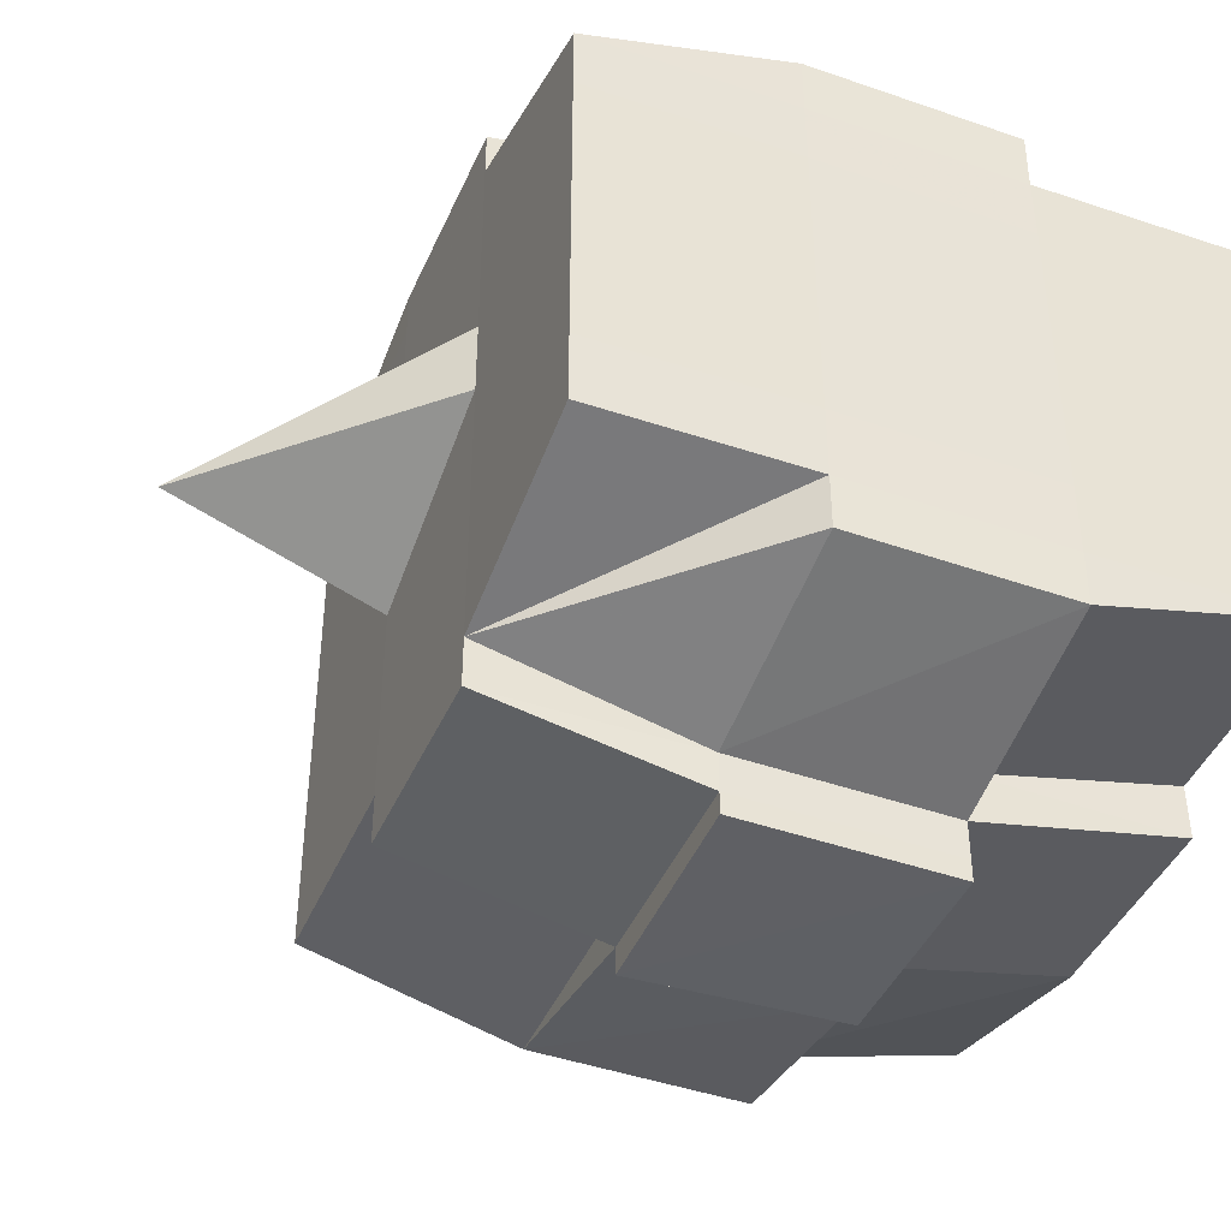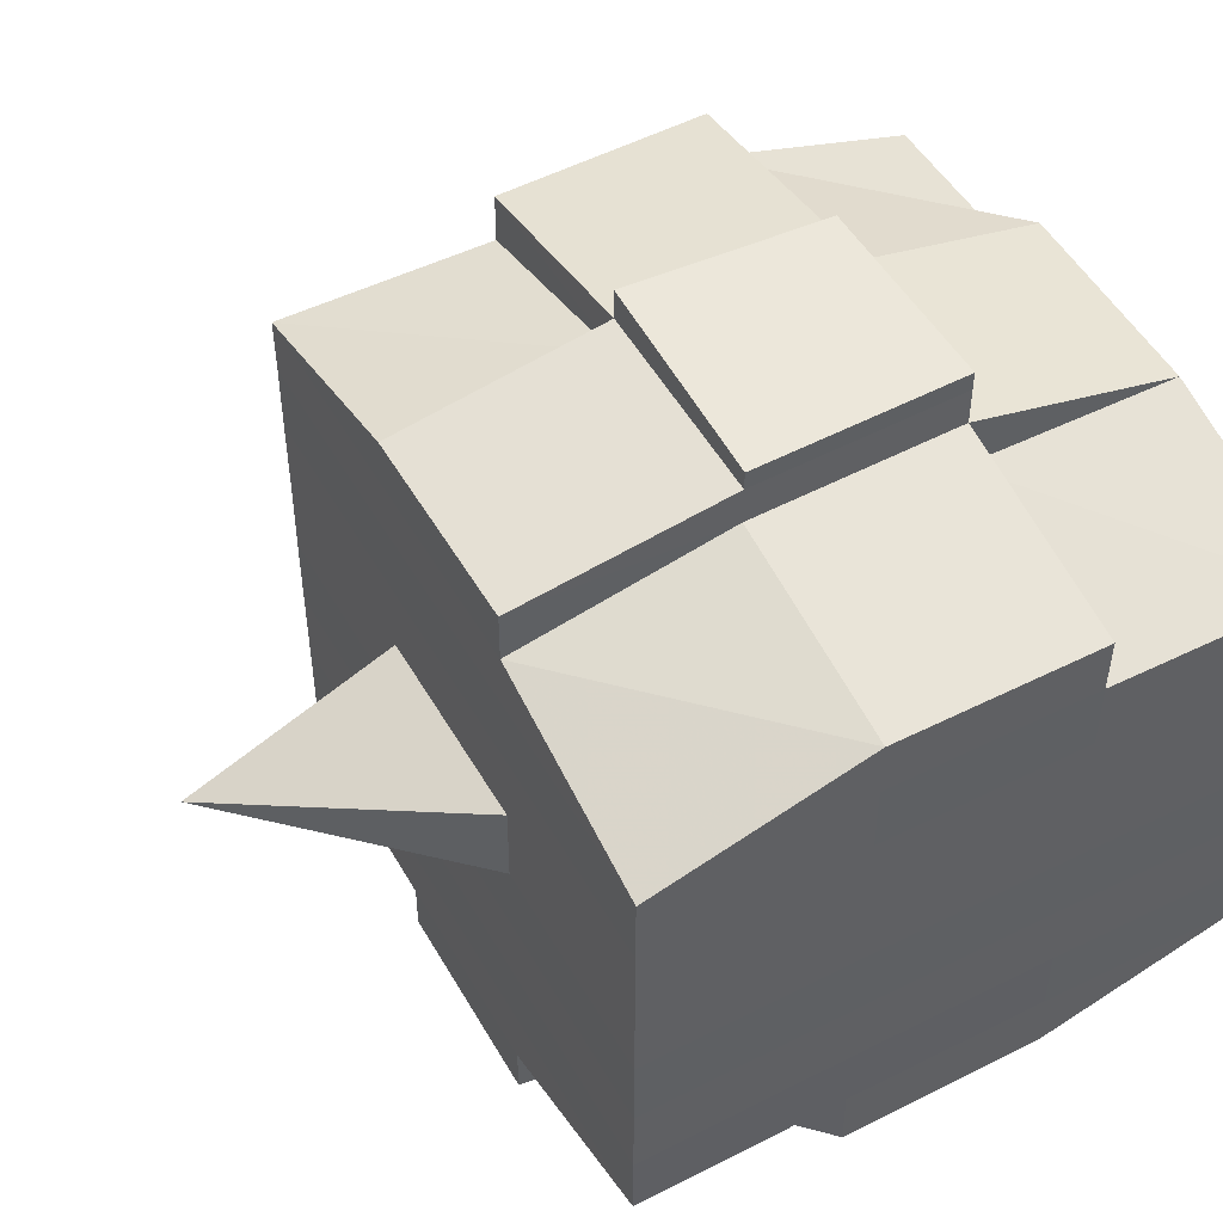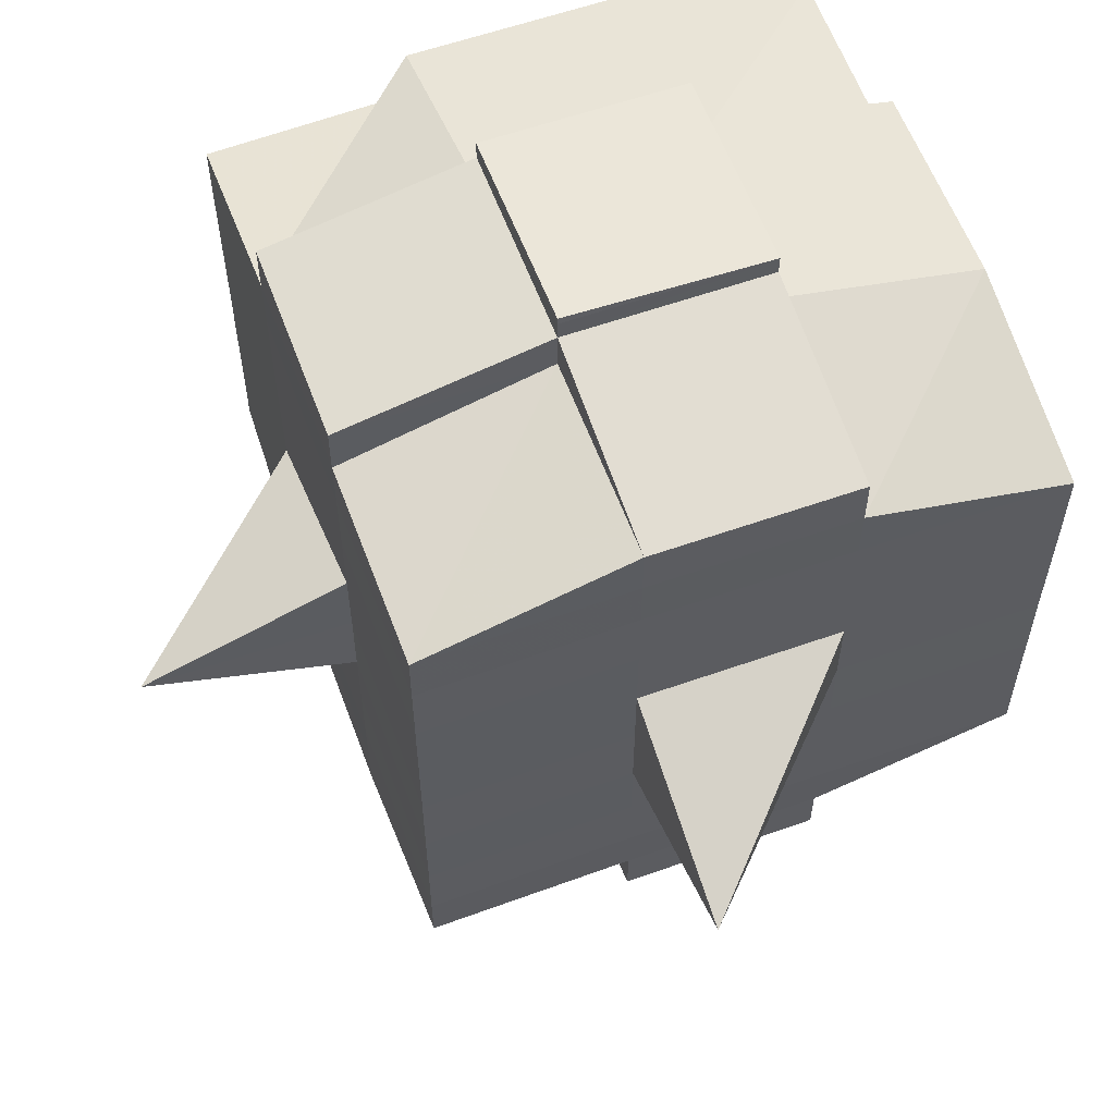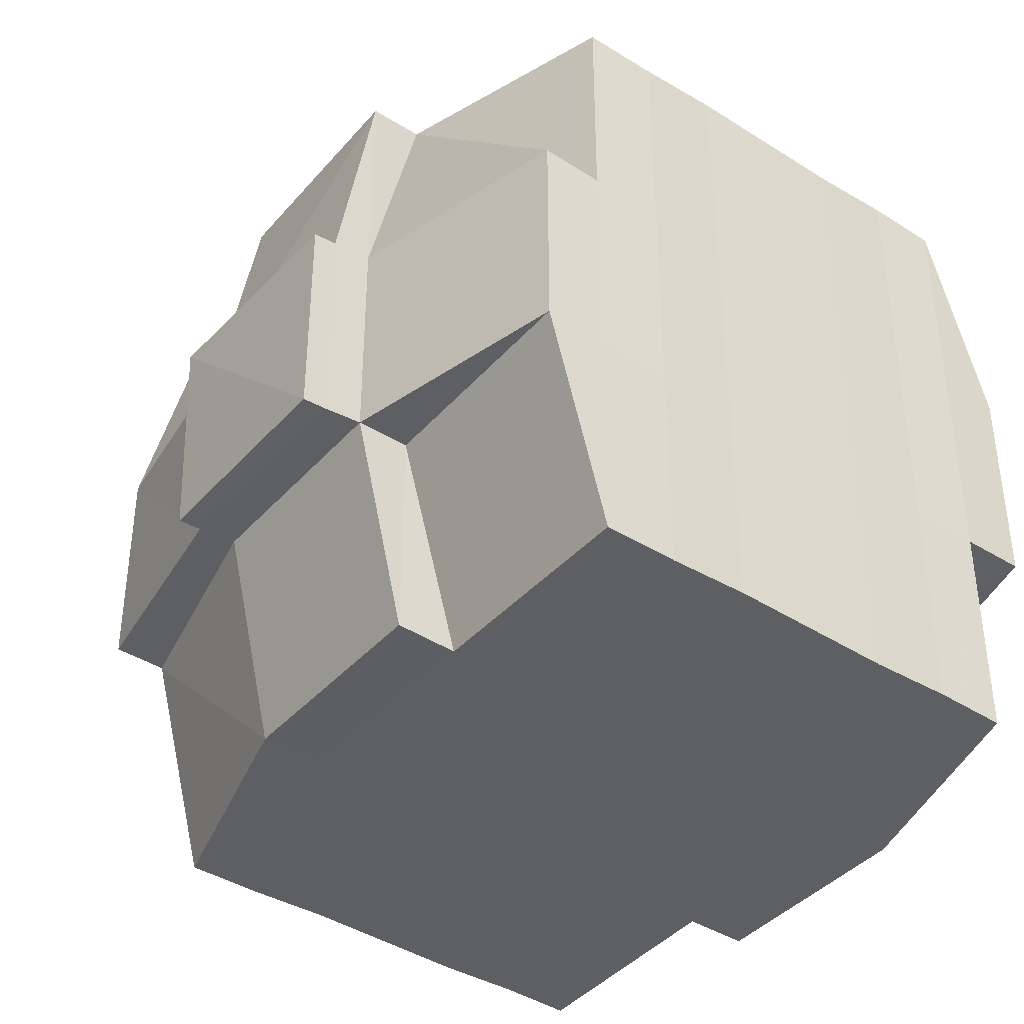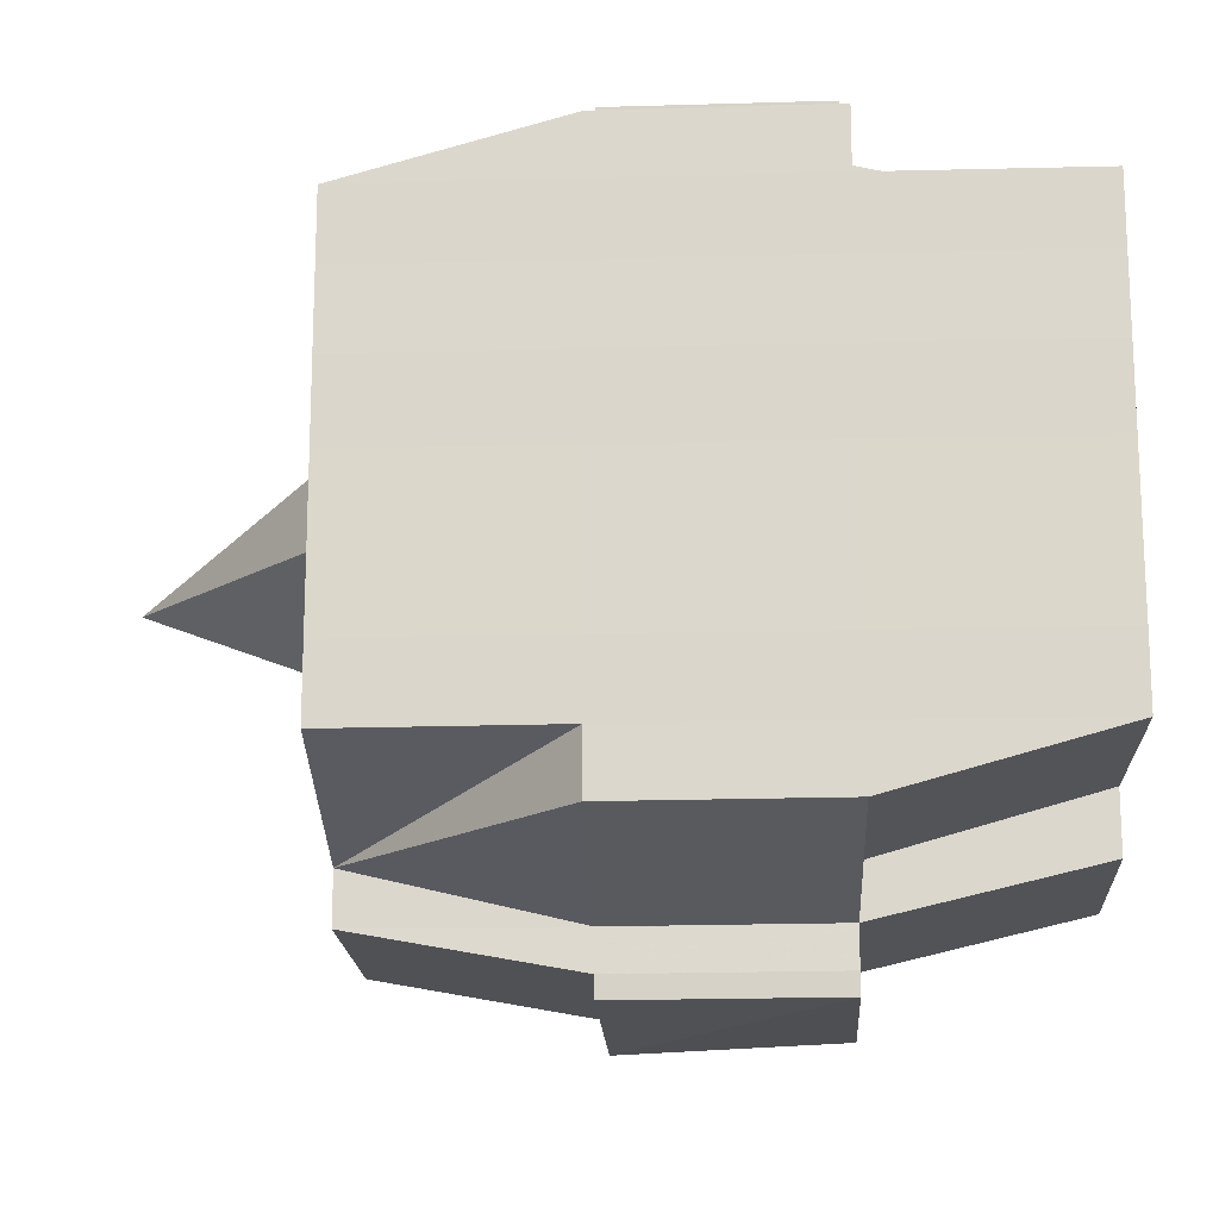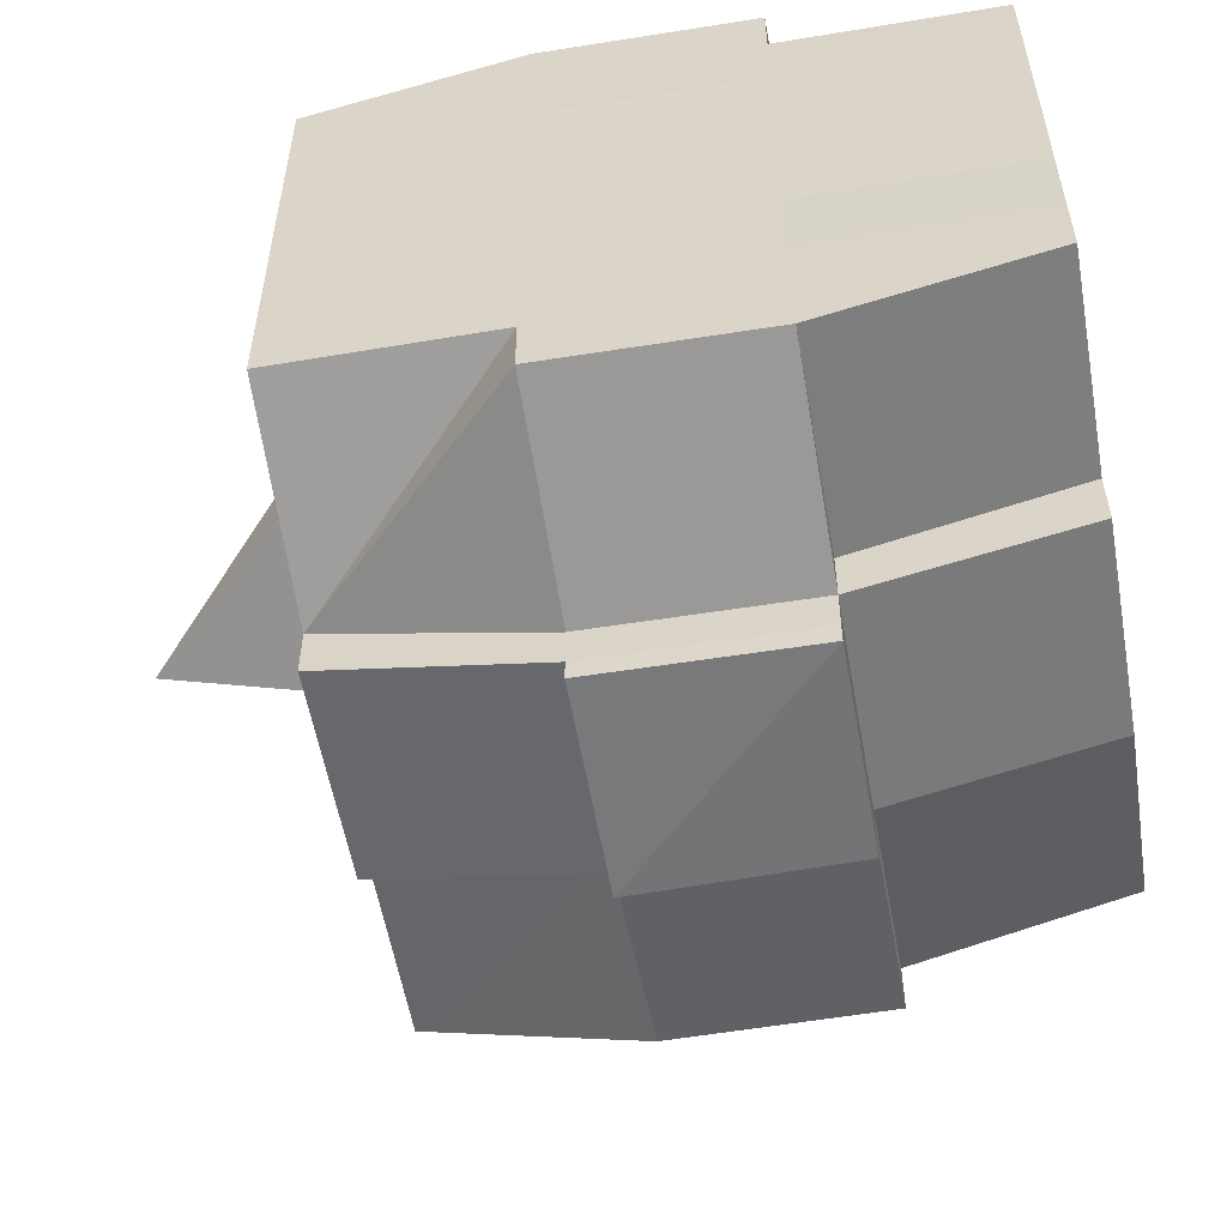
<metadata>
{"format":"obj","ext":"obj","renderer":"f3d","projection":"perspective","resolution":1024,"background":"white","views":[{"elev":-43.4,"azim":-22.4,"up":"+Z"},{"elev":50.0,"azim":-28.8,"up":"+Z"},{"elev":59.4,"azim":-110.1,"up":"+Z"},{"elev":-40.7,"azim":52.8,"up":"+Y"},{"elev":-17.7,"azim":3.0,"up":"+Z"},{"elev":-56.0,"azim":9.8,"up":"+Z"}]}
</metadata>
<code>
o 2572
v 2227 1887 23.25
v 2227 1887 23.25
v 2227 1887 23.25
v 2227 1887 23.25
v 2227 1887 23.25
v 2227 1887 23.25
v 2227 1887 23.25
v 2227 1887 23.25
v 2227 1887 23.25
v 2227 1887 23.25
v 2227 1887 23.25
v 2227 1887 23.25
v 2227 1887 23.25
v 2227 1887 23.25
v 2227 1887 23.25
v 2227 1887 23.25
v 2227 1887 23.25
v 2227 1887 23.25
v 2227 1887 23.25
v 2227 1887 23.25
v 2227 1887 23.25
v 2227 1887 23.25
v 2227 1887 23.25
v 2227 1887 23.25
v 2227 1887 23.25
v 2227 1887 23.25
v 2227 1887 23.25
v 2227 1887 23.25
v 2227 1887 23.25
v 2227 1887 23.25
v 2227 1887 23.25
v 2227 1887 23.24
v 2227 1887 23.25
v 2227 1887 23.25
v 2227 1887 23.25
v 2227 1887 23.25
v 2227 1887 23.25
v 2227 1887 23.24
v 2227 1887 23.24
v 2227 1887 23.24
v 2227 1887 23.24
v 2227 1887 23.24
v 2227 1887 23.23
v 2227 1887 23.24
v 2227 1887 23.24
v 2227 1887 23.24
v 2227 1887 23.24
v 2227 1887 23.23
v 2227 1887 23.24
v 2227 1887 23.24
v 2227 1887 23.24
v 2227 1887 23.23
v 2227 1887 23.23
v 2227 1887 23.24
v 2227 1887 23.24
v 2227 1887 23.24
v 2227 1887 23.25
v 2227 1887 23.24
v 2227 1887 23.24
v 2227 1887 23.24
v 2226 1887 23.24
v 2227 1887 23.23
v 2227 1887 23.24
v 2227 1887 23.24
v 2226 1887 23.24
v 2227 1887 23.24
v 2227 1887 23.23
v 2227 1887 23.23
v 2227 1887 23.24
v 2227 1887 23.23
v 2227 1887 23.23
v 2227 1887 23.23
v 2227 1887 23.22
v 2227 1887 23.23
v 2227 1887 23.22
v 2227 1887 23.22
v 2227 1887 23.23
v 2227 1887 23.23
v 2227 1887 23.22
v 2227 1887 23.23
v 2227 1887 23.22
v 2227 1887 23.22
v 2227 1887 23.23
v 2227 1887 23.22
v 2227 1887 23.22
v 2227 1887 23.22
v 2227 1887 23.22
v 2227 1887 23.22
v 2227 1887 23.22
v 2227 1887 23.22
v 2227 1887 23.22
v 2227 1887 23.22
v 2227 1887 23.22
v 2227 1887 23.22
v 2227 1887 23.22
v 2227 1887 23.22
v 2227 1887 23.22
v 2227 1887 23.22
v 2227 1887 23.22
v 2227 1887 23.22
v 2227 1887 23.22
v 2227 1887 23.22
v 2227 1887 23.22
v 2227 1887 23.22
v 2227 1887 23.22
v 2227 1887 23.22
v 2227 1887 23.22
v 2227 1887 23.22
v 2227 1887 23.22
v 2227 1887 23.22
v 2227 1887 23.22
v 2227 1887 23.22
v 2227 1887 23.22
v 2227 1887 23.22
v 2227 1887 23.22
v 2227 1887 23.22
v 2227 1887 23.22
v 2227 1887 23.22
v 2227 1887 23.22
v 2227 1887 23.22
v 2227 1887 23.22
v 2227 1887 23.22
v 2227 1887 23.22
v 2227 1887 23.22
v 2227 1887 23.22
v 2227 1887 23.22
v 2227 1887 23.22
v 2227 1887 23.22
v 2227 1887 23.22
v 2227 1887 23.22
v 2227 1887 23.22
v 2227 1887 23.22
v 2227 1887 23.23
v 2227 1887 23.22
v 2227 1887 23.22
v 2227 1887 23.23
v 2227 1887 23.23
v 2227 1887 23.23
v 2227 1887 23.23
v 2227 1887 23.22
v 2227 1887 23.23
v 2227 1887 23.23
v 2227 1887 23.24
v 2227 1887 23.23
v 2227 1887 23.23
v 2227 1887 23.23
v 2227 1887 23.24
v 2227 1887 23.24
v 2227 1887 23.24
v 2227 1887 23.24
v 2227 1887 23.24
v 2227 1887 23.24
v 2227 1887 23.24
v 2227 1887 23.24
v 2227 1887 23.24
v 2227 1887 23.24
v 2227 1887 23.24
v 2227 1887 23.25
v 2227 1887 23.24
v 2227 1887 23.25
v 2227 1887 23.25
v 2227 1887 23.25
v 2227 1887 23.25
v 2227 1887 23.25
v 2227 1887 23.25
v 2227 1887 23.25
v 2227 1887 23.25
v 2227 1887 23.25
v 2227 1887 23.25
v 2227 1887 23.25
v 2227 1887 23.24
v 2227 1887 23.25
v 2227 1887 23.24
v 2227 1887 23.25
v 2227 1887 23.25
v 2227 1887 23.25
v 2227 1887 23.25
v 2227 1887 23.25
v 2227 1887 23.25
v 2227 1887 23.25
v 2227 1887 23.25
v 2227 1887 23.25
v 2227 1887 23.25
v 2227 1887 23.25
v 2227 1887 23.25
v 2227 1887 23.25
v 2227 1887 23.25
v 2227 1887 23.25
v 2227 1887 23.25
v 2227 1887 23.25
v 2227 1887 23.25
v 2227 1887 23.25
v 2227 1887 23.25
v 2227 1887 23.25
v 2227 1887 23.25
v 2227 1887 23.25
v 2227 1887 23.25
v 2227 1887 23.25
v 2227 1887 23.25
v 2227 1887 23.25
v 2227 1887 23.25
v 2227 1887 23.25
v 2227 1887 23.25
v 2227 1887 23.25
v 2227 1887 23.25
v 2227 1887 23.25
v 2227 1887 23.25
v 2227 1887 23.25
v 2227 1887 23.25
v 2227 1887 23.25
v 2227 1887 23.25
v 2227 1887 23.25
v 2227 1887 23.25
v 2227 1887 23.25
v 2227 1887 23.24
v 2227 1887 23.24
v 2227 1887 23.24
v 2227 1887 23.24
v 2227 1887 23.25
v 2227 1887 23.24
v 2227 1887 23.24
v 2227 1887 23.24
v 2227 1887 23.24
v 2227 1887 23.24
v 2227 1887 23.24
v 2227 1887 23.24
v 2227 1887 23.23
v 2227 1887 23.24
v 2227 1887 23.24
v 2227 1887 23.24
v 2227 1887 23.23
v 2227 1887 23.23
v 2227 1887 23.23
v 2227 1887 23.23
v 2227 1887 23.24
v 2227 1887 23.23
v 2227 1887 23.22
v 2227 1887 23.23
v 2227 1887 23.23
v 2227 1887 23.23
v 2227 1887 23.22
v 2227 1887 23.22
v 2227 1887 23.22
v 2227 1887 23.22
v 2227 1887 23.23
v 2227 1887 23.22
v 2227 1887 23.22
v 2227 1887 23.22
v 2227 1887 23.22
v 2227 1887 23.22
v 2227 1887 23.22
v 2227 1887 23.22
v 2227 1887 23.22
v 2227 1887 23.22
v 2227 1887 23.22
v 2227 1887 23.22
v 2227 1887 23.22
v 2227 1887 23.22
v 2227 1887 23.22
v 2227 1887 23.22
v 2227 1887 23.22
v 2227 1887 23.23
v 2227 1887 23.22
v 2227 1887 23.22
v 2227 1887 23.22
v 2227 1887 23.22
v 2227 1887 23.22
v 2227 1887 23.22
v 2227 1887 23.22
v 2227 1887 23.22
v 2227 1887 23.22
v 2227 1887 23.22
v 2227 1887 23.22
v 2227 1887 23.22
v 2227 1887 23.22
v 2227 1887 23.22
v 2227 1887 23.22
v 2227 1887 23.23
v 2227 1887 23.23
v 2227 1887 23.23
v 2227 1887 23.23
v 2227 1887 23.24
v 2227 1887 23.24
v 2227 1887 23.24
v 2227 1887 23.23
v 2227 1887 23.23
v 2227 1887 23.22
v 2227 1887 23.23
v 2227 1887 23.23
v 2227 1887 23.24
v 2227 1887 23.24
v 2227 1887 23.24
v 2227 1887 23.24
v 2227 1887 23.24
v 2227 1887 23.24
v 2227 1887 23.24
v 2227 1887 23.24
v 2227 1887 23.24
v 2227 1887 23.24
v 2227 1887 23.25
v 2227 1887 23.24
v 2227 1887 23.24
v 2227 1887 23.25
v 2227 1887 23.25
v 2227 1887 23.25
v 2227 1887 23.25
v 2227 1887 23.25
v 2227 1887 23.25
v 2227 1887 23.25
v 2227 1887 23.25
v 2227 1887 23.25
v 2227 1887 23.25
v 2227 1887 23.25
v 2227 1887 23.25
v 2227 1887 23.25
v 2227 1887 23.25
v 2227 1887 23.25
v 2227 1887 23.25
v 2227 1887 23.25
v 2227 1887 23.24
v 2227 1887 23.24
v 2227 1887 23.24
v 2227 1887 23.24
v 2227 1887 23.23
v 2227 1887 23.24
v 2226 1887 23.24
v 2227 1887 23.24
v 2227 1887 23.24
v 2227 1887 23.23
v 2227 1887 23.22
v 2227 1887 23.22
v 2227 1887 23.22
v 2227 1887 23.22
v 2227 1887 23.22
v 2227 1887 23.22
v 2227 1887 23.22
v 2227 1887 23.22
v 2227 1887 23.22
v 2227 1887 23.22
v 2227 1887 23.22
f 1 2 3
f 2 4 5
f 1 6 7
f 8 9 10
f 11 12 10
f 13 14 8
f 15 16 12
f 17 18 16
f 19 20 15
f 20 21 22
f 23 19 24
f 17 25 26
f 25 27 18
f 28 25 29
f 30 31 25
f 31 32 33
f 34 33 25
f 25 33 35
f 33 36 35
f 36 37 35
f 33 38 36
f 32 39 38
f 40 38 33
f 39 41 42
f 41 43 44
f 45 42 38
f 46 47 45
f 47 48 49
f 49 50 51
f 52 53 50
f 38 42 54
f 38 54 36
f 36 54 37
f 42 55 54
f 54 56 57
f 55 58 56
f 54 55 59
f 60 61 55
f 61 62 63
f 63 64 58
f 65 63 55
f 55 63 66
f 67 68 64
f 63 67 69
f 70 67 63
f 43 71 70
f 70 72 67
f 71 73 72
f 74 72 70
f 73 75 76
f 72 77 67
f 67 77 78
f 72 76 77
f 79 76 72
f 77 80 68
f 76 81 77
f 81 82 80
f 77 81 83
f 81 84 82
f 76 85 81
f 86 85 76
f 85 87 81
f 86 88 89
f 90 91 84
f 92 93 88
f 94 93 95
f 96 95 97
f 98 99 91
f 100 101 99
f 102 103 98
f 104 105 101
f 103 105 106
f 107 106 108
f 109 102 110
f 111 104 112
f 113 111 114
f 115 113 87
f 112 116 117
f 118 119 116
f 120 118 121
f 122 120 123
f 123 112 124
f 123 117 125
f 126 123 127
f 87 123 128
f 128 123 129
f 87 128 130
f 128 129 131
f 130 128 131
f 131 125 132
f 131 132 133
f 134 135 130
f 130 131 136
f 136 133 137
f 136 131 138
f 139 130 136
f 140 130 139
f 141 134 139
f 139 136 142
f 142 137 143
f 142 136 144
f 145 139 142
f 83 139 145
f 146 141 145
f 145 142 147
f 147 143 148
f 147 142 149
f 150 145 147
f 78 145 150
f 151 146 150
f 150 147 152
f 152 148 153
f 152 147 154
f 155 150 152
f 69 150 155
f 156 151 155
f 155 152 157
f 157 153 158
f 157 152 159
f 160 158 161
f 162 161 163
f 164 165 163
f 166 167 165
f 168 169 162
f 170 157 169
f 171 157 170
f 171 155 157
f 66 155 171
f 172 171 170
f 59 171 172
f 173 156 171
f 174 173 172
f 172 175 176
f 177 176 178
f 177 172 179
f 37 172 177
f 35 37 177
f 35 177 180
f 180 178 181
f 180 177 182
f 183 181 184
f 183 180 185
f 186 180 187
f 188 189 180
f 185 190 191
f 192 193 183
f 194 192 195
f 196 197 190
f 196 198 197
f 199 200 196
f 14 199 201
f 182 196 201
f 201 202 9
f 203 204 202
f 205 206 204
f 207 205 196
f 208 207 196
f 208 209 207
f 207 210 205
f 209 210 207
f 211 209 212
f 210 213 198
f 214 215 209
f 209 216 210
f 159 216 209
f 215 217 216
f 216 218 210
f 210 218 219
f 218 220 213
f 216 221 218
f 154 221 216
f 217 222 221
f 221 223 218
f 223 224 220
f 218 223 225
f 221 226 223
f 149 226 221
f 222 227 226
f 226 228 223
f 228 229 224
f 223 228 230
f 226 231 228
f 144 231 226
f 227 232 231
f 231 233 228
f 233 234 229
f 228 233 235
f 231 236 233
f 232 237 236
f 138 236 231
f 236 238 233
f 238 239 234
f 233 238 240
f 236 241 238
f 242 241 236
f 241 243 238
f 243 244 239
f 238 243 245
f 242 246 247
f 248 249 246
f 250 249 251
f 252 251 253
f 254 255 243
f 255 256 257
f 258 257 243
f 243 257 259
f 257 260 259
f 259 260 261
f 259 261 262
f 257 263 260
f 124 263 257
f 256 264 263
f 264 265 266
f 121 266 263
f 265 267 268
f 263 268 269
f 263 269 270
f 266 108 271
f 272 271 273
f 272 273 274
f 275 110 272
f 276 109 272
f 277 274 278
f 277 272 79
f 260 272 277
f 261 260 277
f 261 277 279
f 279 277 74
f 279 278 280
f 262 261 279
f 262 279 281
f 281 279 52
f 281 280 282
f 283 282 284
f 285 262 281
f 245 262 285
f 286 287 262
f 288 286 285
f 285 289 290
f 291 290 292
f 240 285 291
f 291 285 293
f 294 288 291
f 235 291 295
f 296 294 295
f 295 291 297
f 297 284 298
f 295 297 299
f 299 297 40
f 299 298 300
f 301 295 299
f 230 295 301
f 302 296 301
f 301 299 303
f 303 299 34
f 303 300 304
f 305 304 306
f 307 306 308
f 309 310 308
f 311 312 310
f 313 314 307
f 315 303 314
f 316 303 315
f 205 316 315
f 316 301 303
f 225 301 316
f 317 316 318
f 319 302 316
f 320 321 322
f 323 324 321
f 325 326 327
f 328 329 326
f 330 331 332
f 333 334 335
f 336 337 338
f 338 339 340

</code>
